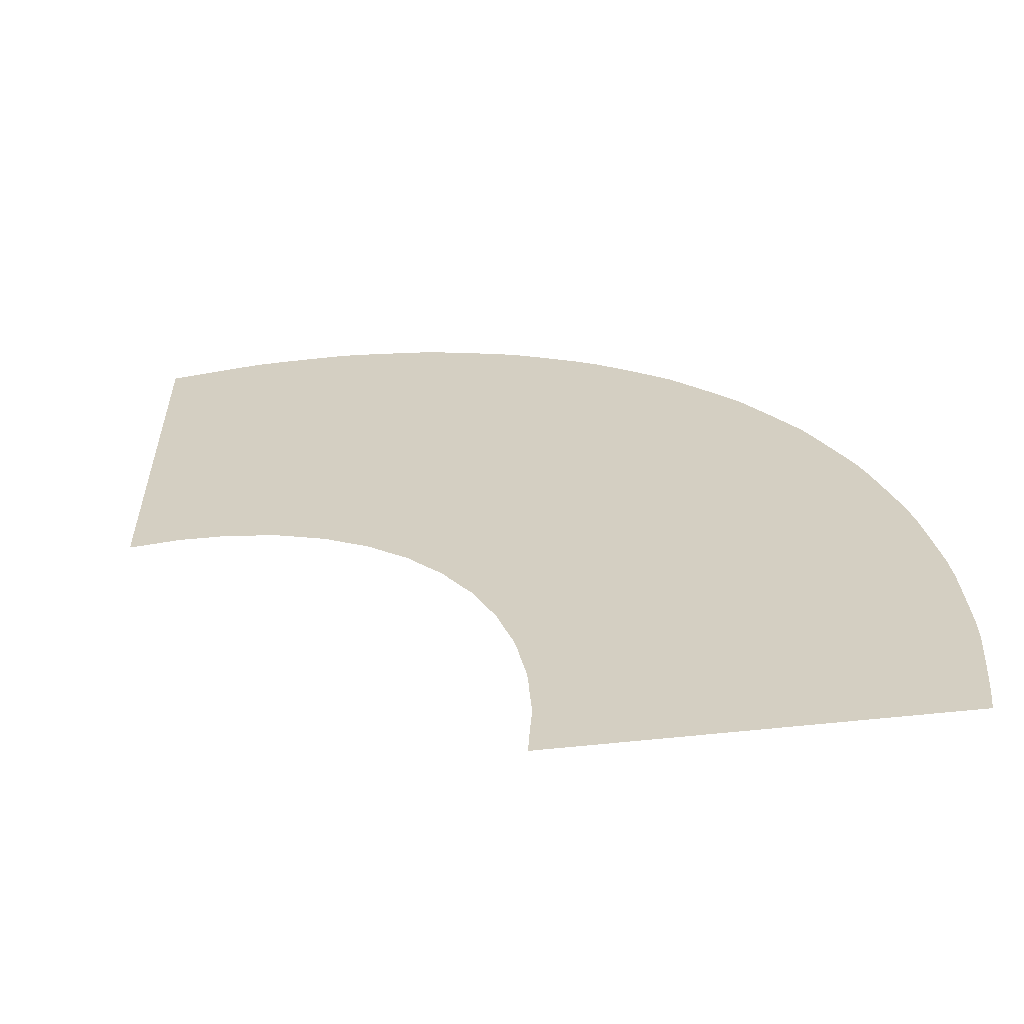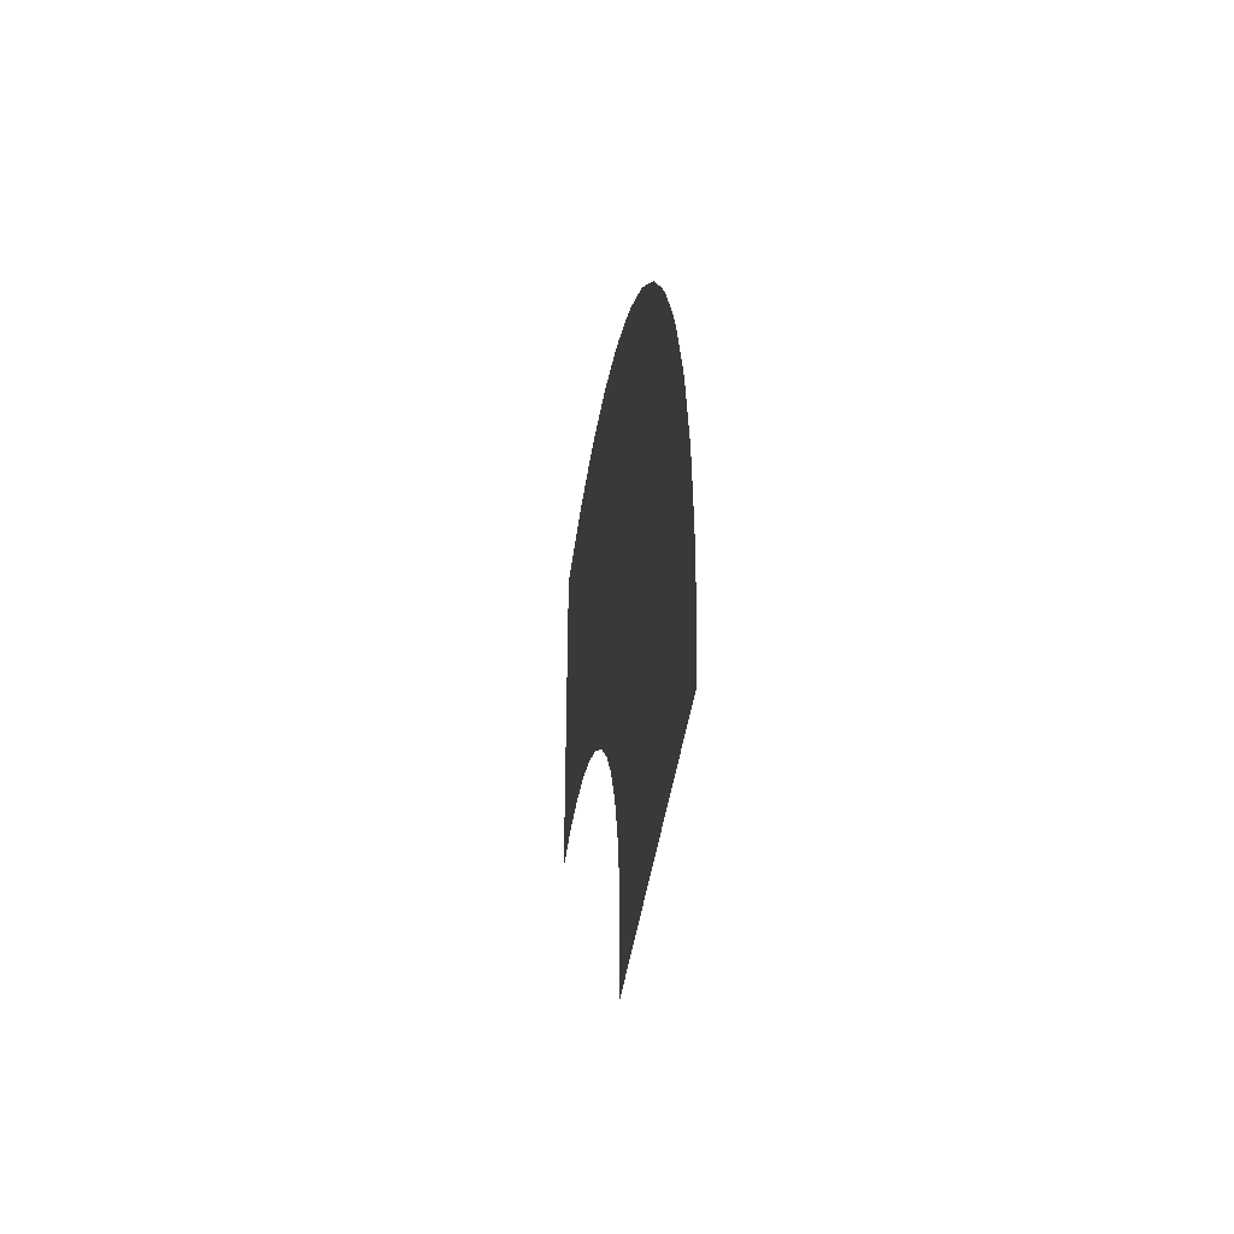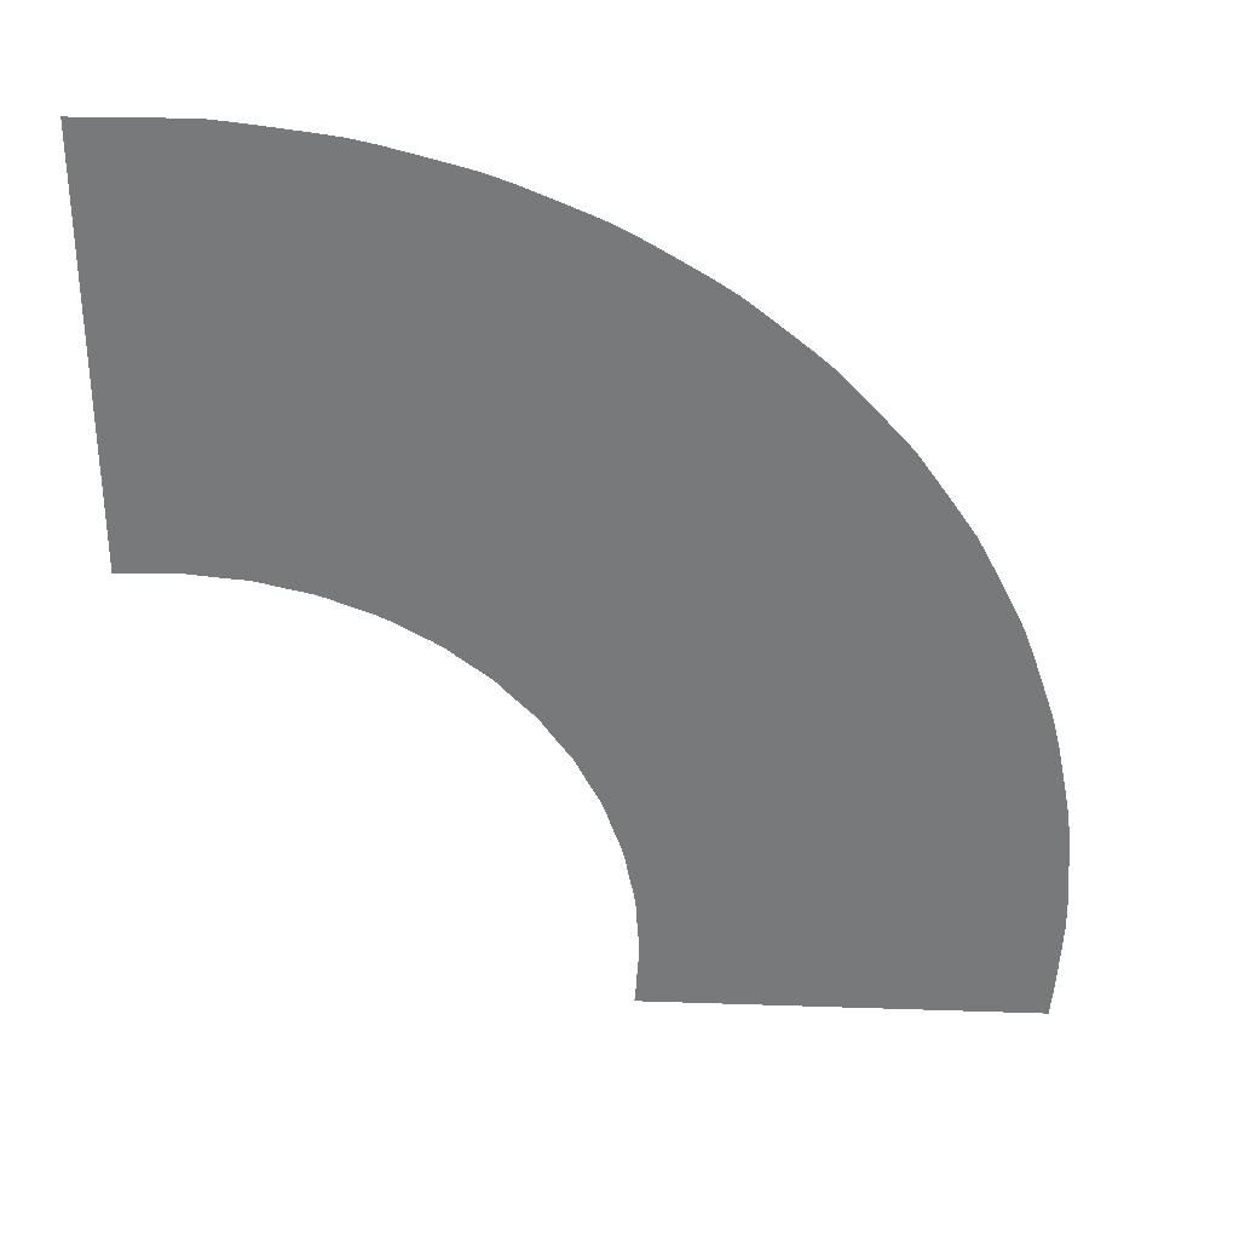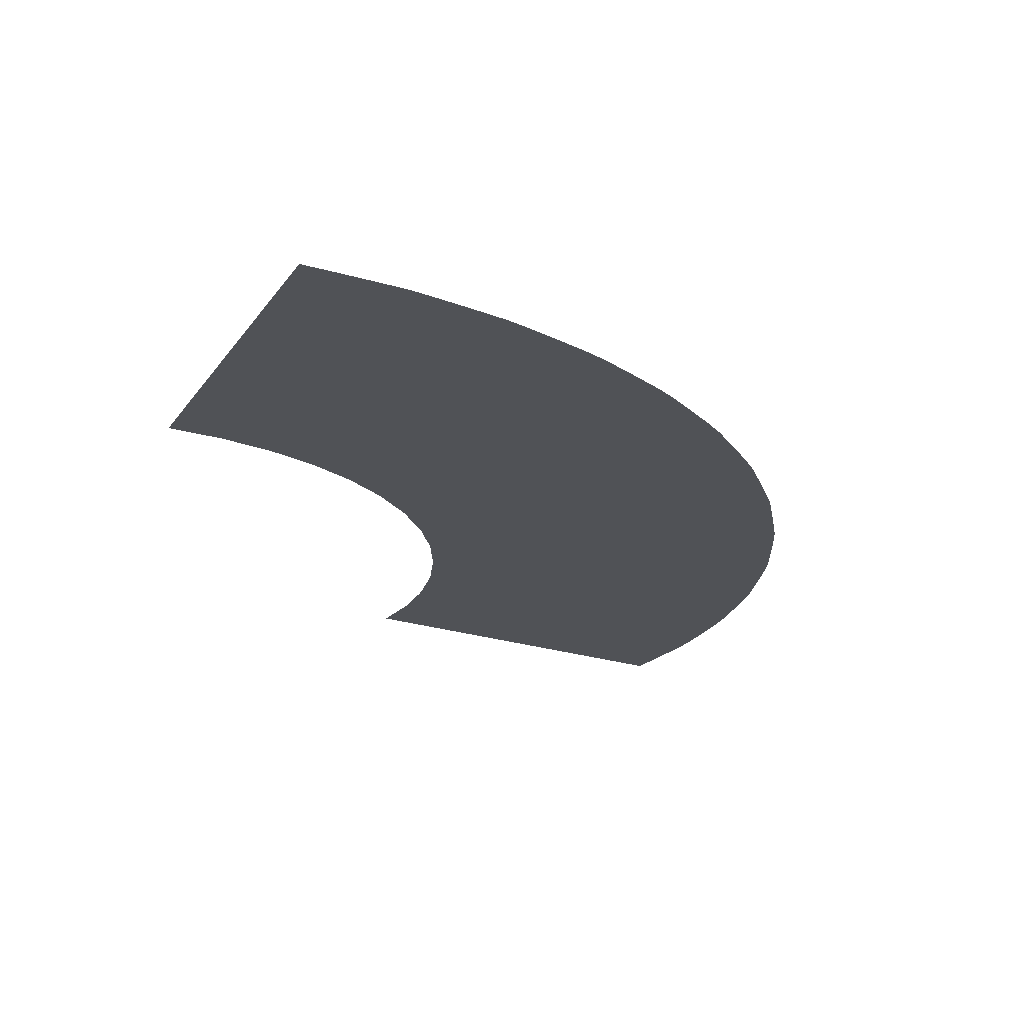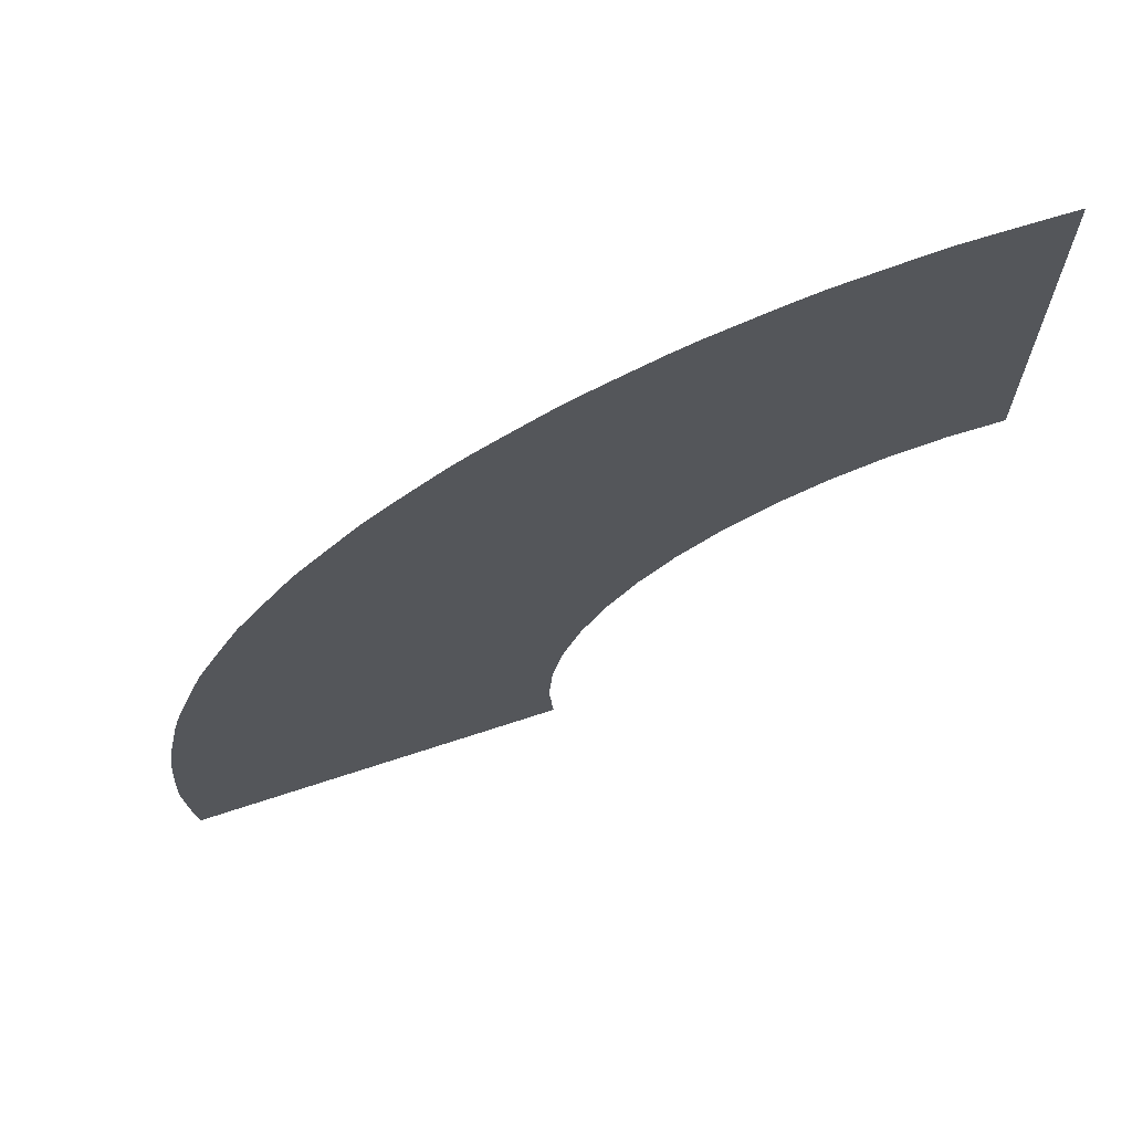
<metadata>
{"format":"obj","ext":"obj","renderer":"f3d","projection":"perspective","resolution":1024,"background":"white","views":[{"elev":-60.0,"azim":12.1,"up":"+Z"},{"elev":-45.5,"azim":82.9,"up":"+Z"},{"elev":32.8,"azim":-6.7,"up":"+Z"},{"elev":-20.6,"azim":-24.5,"up":"+Y"},{"elev":69.0,"azim":164.2,"up":"+Z"}]}
</metadata>
<code>
o Cube_Cube.001
v 1.08 0 -0.1514
v 2.071 0 -0.2881
v -0 -0 1.092
v 0 0 2.092
v 0.867 0 0.6625
v 0.8856 0 0.6334
v 0.9045 0 0.6045
v 0.9239 0 0.576
v 0.9437 0 0.5476
v 0.9586 -0 0.5166
v 0.9736 0 0.4856
v 0.9889 0 0.4548
v 1.005 0 0.4242
v 1.016 0 0.3919
v 1.027 0 0.3592
v 1.038 0 0.3267
v 1.05 0 0.2943
v 1.058 0 0.2609
v 1.064 0 0.2271
v 1.071 0 0.1933
v 1.078 0 0.1596
v 1.083 -0 0.1254
v 1.085 0 0.09076
v 1.087 0 0.05612
v 1.09 0 0.02151
v 1.09 0 -0.01309
v 1.087 0 -0.0477
v 1.085 0 -0.08233
v 1.083 0 -0.117
v 2.077 -0 -0.2225
v 2.082 -0 -0.1567
v 2.087 0 -0.0908
v 2.09 -0 -0.02493
v 2.089 -0 0.04095
v 2.086 -0 0.1068
v 2.081 0 0.1727
v 2.076 -0 0.2385
v 2.068 -0 0.3039
v 2.055 -0 0.369
v 2.042 -0 0.434
v 2.029 -0 0.4988
v 2.013 0 0.563
v 1.992 -0 0.626
v 1.971 -0 0.6888
v 1.949 -0 0.7514
v 1.926 -0 0.8133
v 1.897 -0 0.873
v 1.868 -0 0.9325
v 1.839 0 0.9917
v 1.808 -0 1.05
v 1.772 -0 1.106
v 0.0346 0 1.089
v 1.735 -0 1.161
v 0.06922 -0 1.086
v 1.698 -0 1.216
v 1.661 -0 1.27
v 1.618 -0 1.321
v 1.575 0 1.371
v 1.531 -0 1.42
v 1.487 0 1.47
v 1.439 0 1.515
v 1.39 0 1.559
v 1.34 0 1.602
v 1.29 0 1.645
v 1.237 -0 1.684
v 1.182 0 1.721
v 1.127 -0 1.758
v 0.1039 -0 1.084
v 0.1386 -0 1.082
v 1.071 0 1.794
v 0.1724 0 1.075
v 1.014 0 1.827
v 0.2061 -0 1.068
v 0.9549 0 1.857
v 0.8955 -0 1.886
v 0.2399 0 1.062
v 0.2738 -0 1.056
v 0.3065 0 1.045
v 0.3389 0 1.034
v 0.3715 0 1.023
v 0.4043 0 1.012
v 0.4358 0 0.9987
v 0.4664 0 0.9831
v 0.4973 -0 0.9679
v 0.5284 0 0.9531
v 0.5583 0 0.9361
v 0.5867 0 0.9165
v 0.6154 -0 0.8973
v 0.8359 -0 1.915
v 0.6444 -0 0.8785
v 0.7751 -0 1.941
v 0.6724 0 0.8584
v 0.7125 0 1.963
v 0.6497 -0 1.984
v 0.698 0 0.8352
v 0.724 0 0.8123
v 0.5868 -0 2.005
v 0.5234 0 2.024
v 0.4585 -0 2.037
v 0.7503 0 0.7898
v 0.3936 0 2.051
v 0.776 -0 0.7668
v 0.3286 -0 2.063
v 0.2634 -0 2.074
v 0.1976 0 2.079
v 0.1317 0 2.084
v 0.7983 0 0.7403
v 0.8209 -0 0.7141
v 0.8439 0 0.6883
v 0.06588 -0 2.088
f 67 66 88 87
f 53 51 8 7
f 44 43 16 15
f 66 65 90 88
f 98 97 78 77
f 45 44 15 14
f 70 67 87 86
f 72 70 86 85
f 74 72 85 84
f 75 74 84 83
f 89 75 83 82
f 65 64 92 90
f 62 61 100 96
f 63 62 96 95
f 60 59 107 102
f 61 60 102 100
f 59 58 108 107
f 97 94 79 78
f 94 93 80 79
f 46 45 14 13
f 99 98 77 76
f 49 48 11 10
f 47 46 13 12
f 57 56 5 109
f 103 101 73 71
f 104 103 71 69
f 58 57 109 108
f 56 55 6 5
f 105 104 69 68
f 55 53 7 6
f 110 106 54 52
f 48 47 12 11
f 30 2 1 29
f 51 50 9 8
f 106 105 68 54
f 50 49 10 9
f 4 110 52 3
f 101 99 76 73
f 93 91 81 80
f 91 89 82 81
f 31 30 29 28
f 32 31 28 27
f 33 32 27 26
f 34 33 26 25
f 35 34 25 24
f 36 35 24 23
f 37 36 23 22
f 38 37 22 21
f 39 38 21 20
f 40 39 20 19
f 41 40 19 18
f 42 41 18 17
f 43 42 17 16
f 64 63 95 92

</code>
